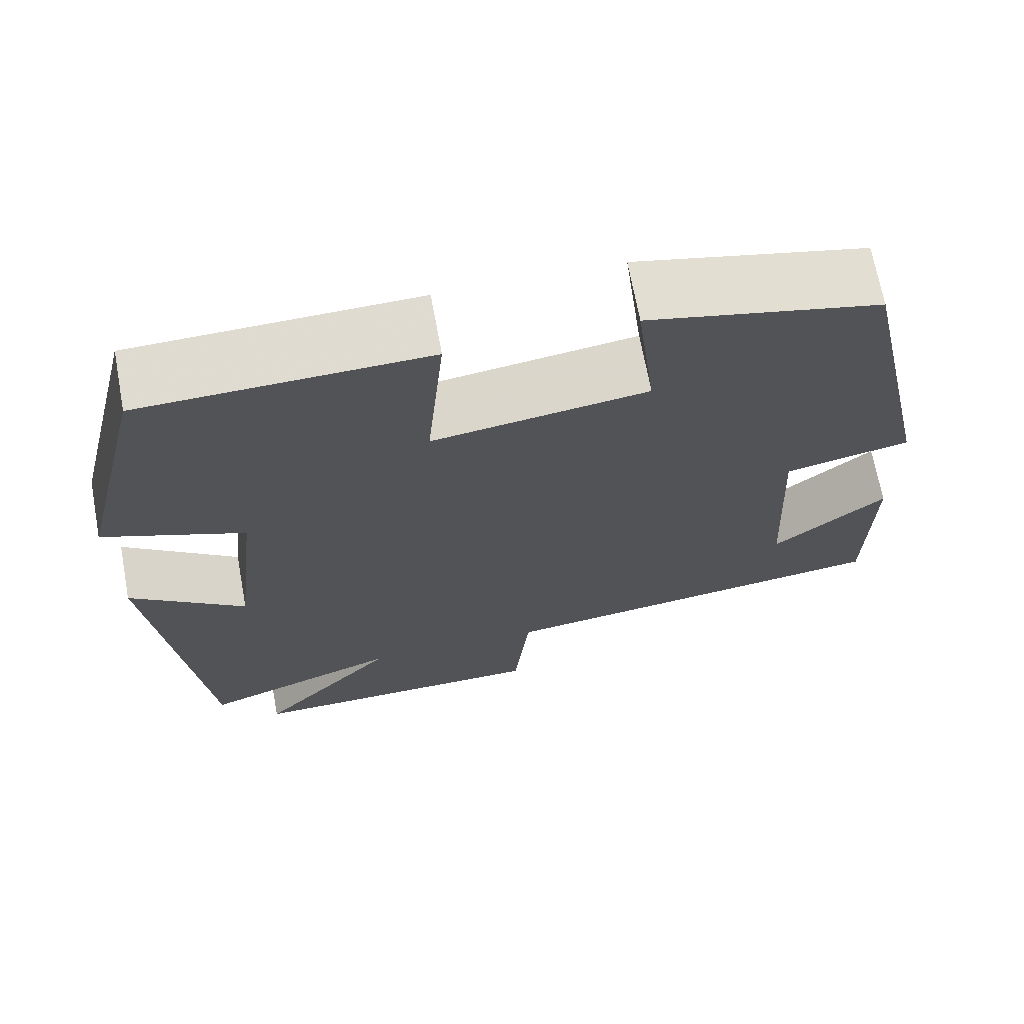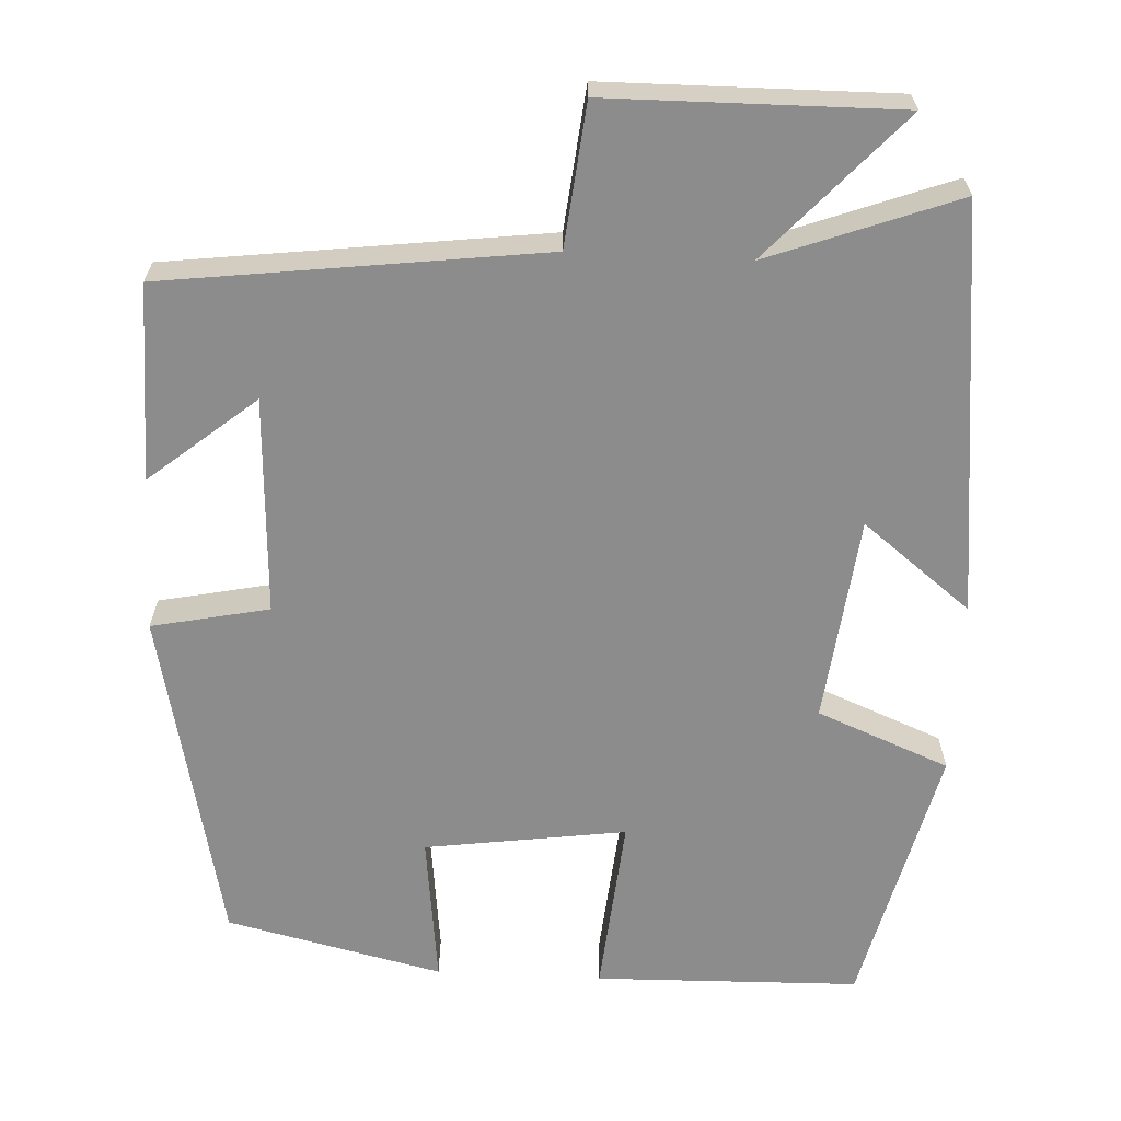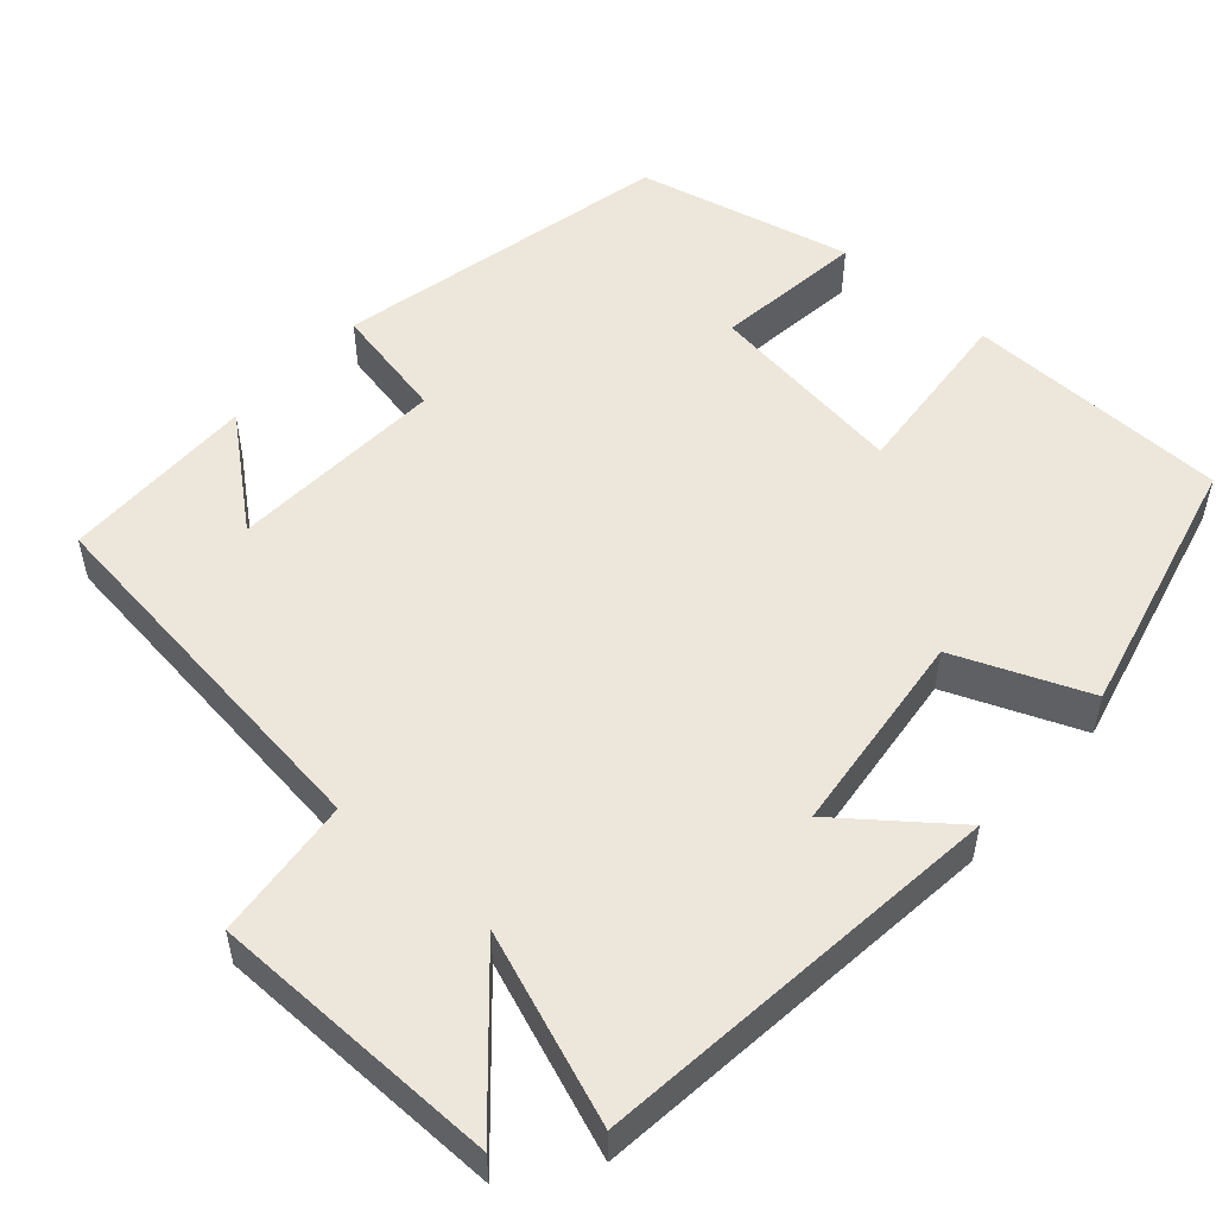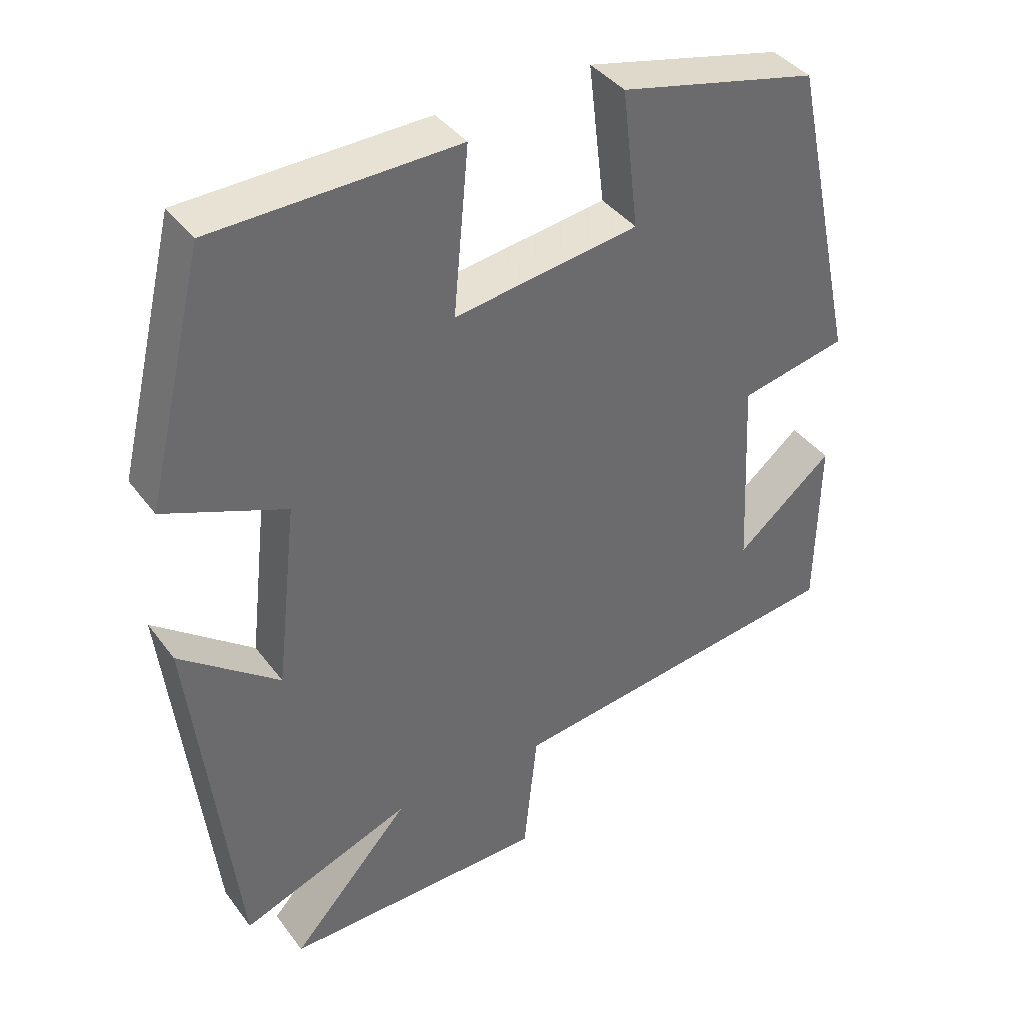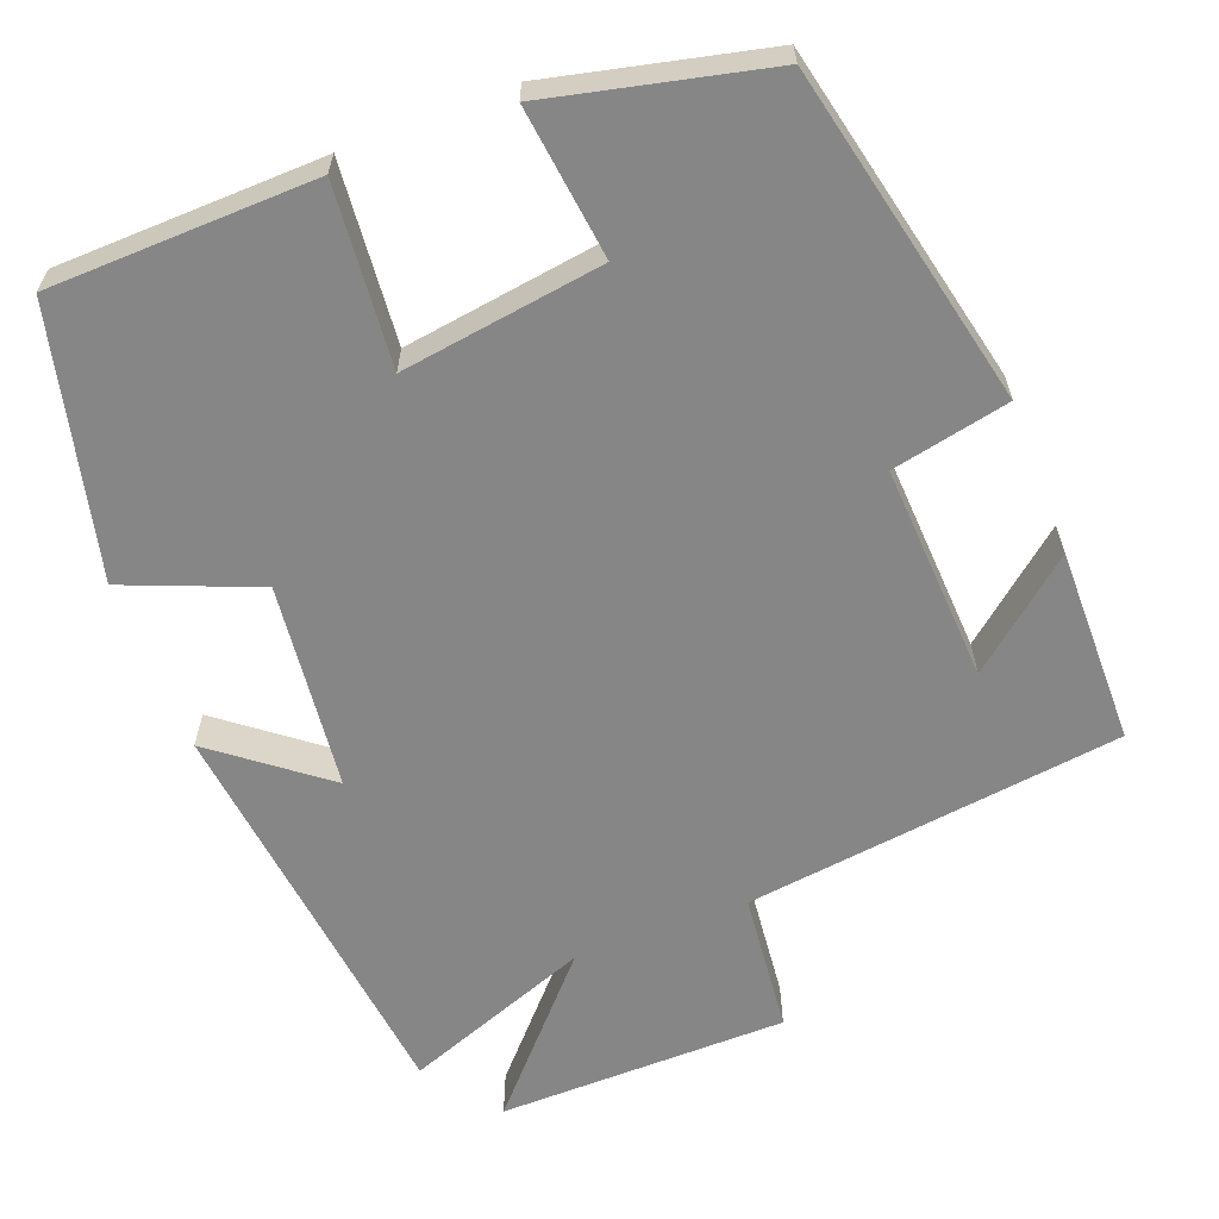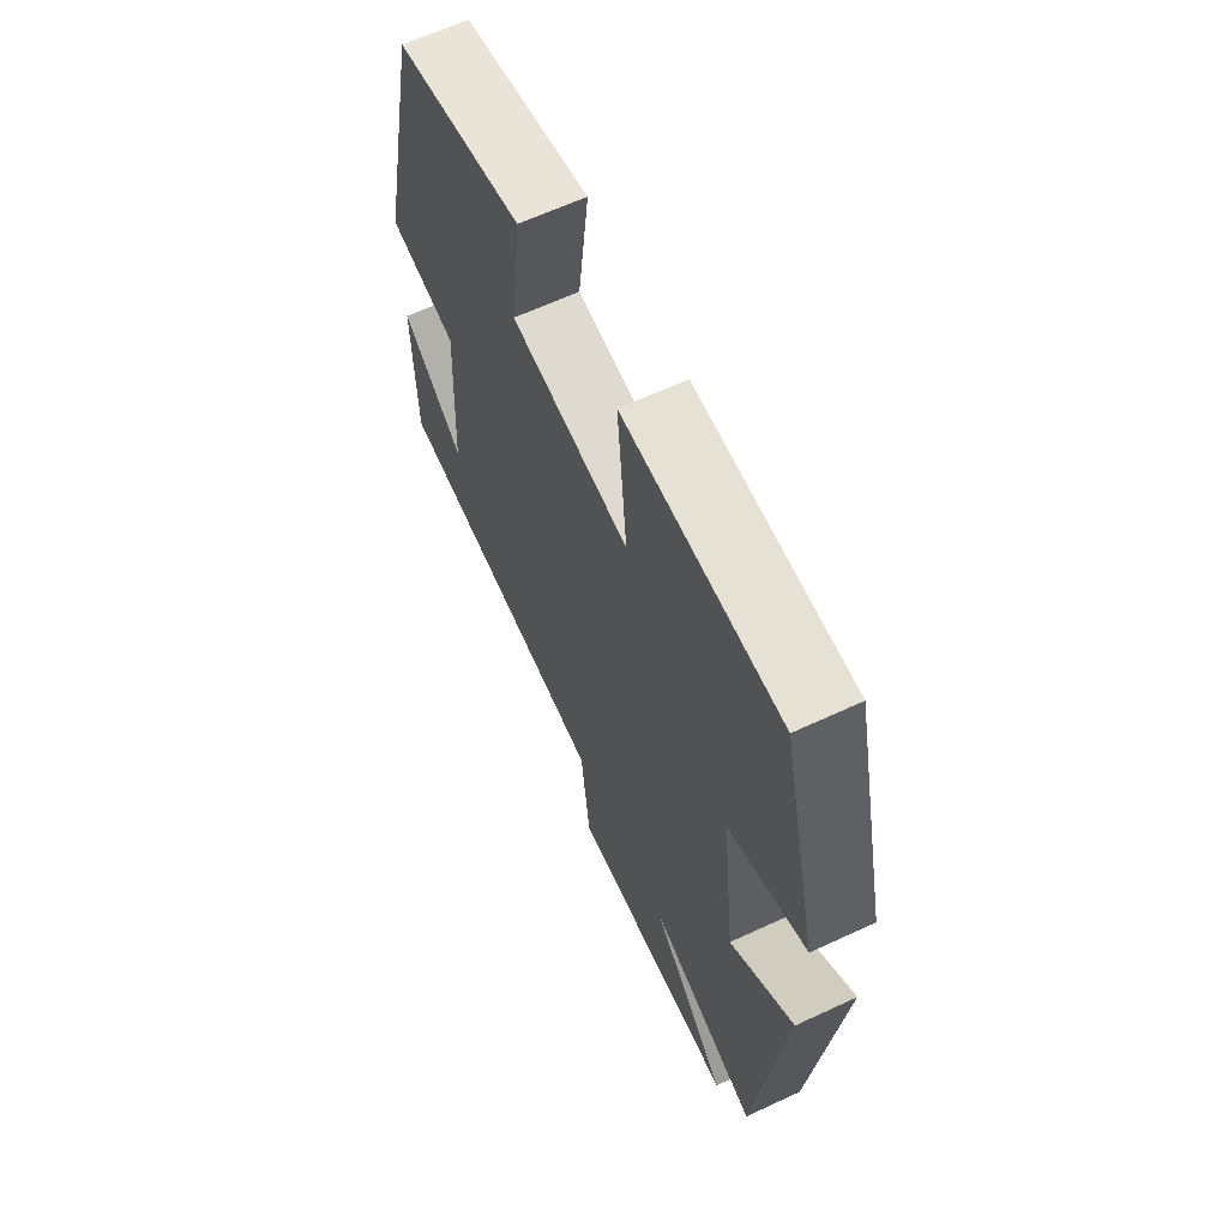
<metadata>
{"format":"obj","ext":"obj","renderer":"f3d","projection":"perspective","resolution":1024,"background":"white","views":[{"elev":69.1,"azim":-10.5,"up":"+Z"},{"elev":-64.3,"azim":177.1,"up":"+Y"},{"elev":52.5,"azim":-138.4,"up":"+Y"},{"elev":39.6,"azim":-32.9,"up":"+Z"},{"elev":-62.0,"azim":21.1,"up":"+Y"},{"elev":64.1,"azim":-115.1,"up":"+Z"}]}
</metadata>
<code>
v 0.406 0.07 0.436
v 0.5 0.07 0.006
v 0.351 0.07 -0.025
v 0.365 0.07 -0.301
v 0.5 0.07 -0.19
v 0.497 0.07 -0.439
v 0.018 0.07 -0.5
v -0.001 0.07 -0.68
v -0.369 0.07 -0.684
v -0.202 0.07 -0.5
v -0.441 0.07 -0.589
v -0.5 0.07 -0.068
v -0.362 0.07 -0.176
v -0.332 0.07 0.086
v -0.5 0.07 0.154
v -0.418 0.07 0.492
v -0.081 0.07 0.5
v -0.102 0.07 0.272
v 0.154 0.07 0.308
v 0.131 0.07 0.5
v 0.406 0 0.436
v 0.5 0 0.006
v 0.351 0 -0.025
v 0.365 0 -0.301
v 0.5 0 -0.19
v 0.497 0 -0.439
v 0.018 0 -0.5
v -0.001 0 -0.68
v -0.369 0 -0.684
v -0.202 0 -0.5
v -0.441 0 -0.589
v -0.5 0 -0.068
v -0.362 0 -0.176
v -0.332 0 0.086
v -0.5 0 0.154
v -0.418 0 0.492
v -0.081 0 0.5
v -0.102 0 0.272
v 0.154 0 0.308
v 0.131 0 0.5
f 19 20 1 2
f 18 19 2 3
f 15 16 17 18
f 14 15 18 3
f 13 14 3 4
f 10 11 12 13
f 10 13 4
f 7 8 9 10
f 7 10 4
f 6 7 4
f 4 5 6
f 22 21 40 39
f 23 22 39 38
f 38 37 36 35
f 23 38 35 34
f 24 23 34 33
f 33 32 31 30
f 24 33 30
f 30 29 28 27
f 24 30 27
f 24 27 26
f 26 25 24
f 1 21 22 2
f 2 22 23 3
f 3 23 24 4
f 4 24 25 5
f 5 25 26 6
f 6 26 27 7
f 7 27 28 8
f 8 28 29 9
f 9 29 30 10
f 10 30 31 11
f 11 31 32 12
f 12 32 33 13
f 13 33 34 14
f 14 34 35 15
f 15 35 36 16
f 16 36 37 17
f 17 37 38 18
f 18 38 39 19
f 19 39 40 20
f 20 40 21 1

</code>
